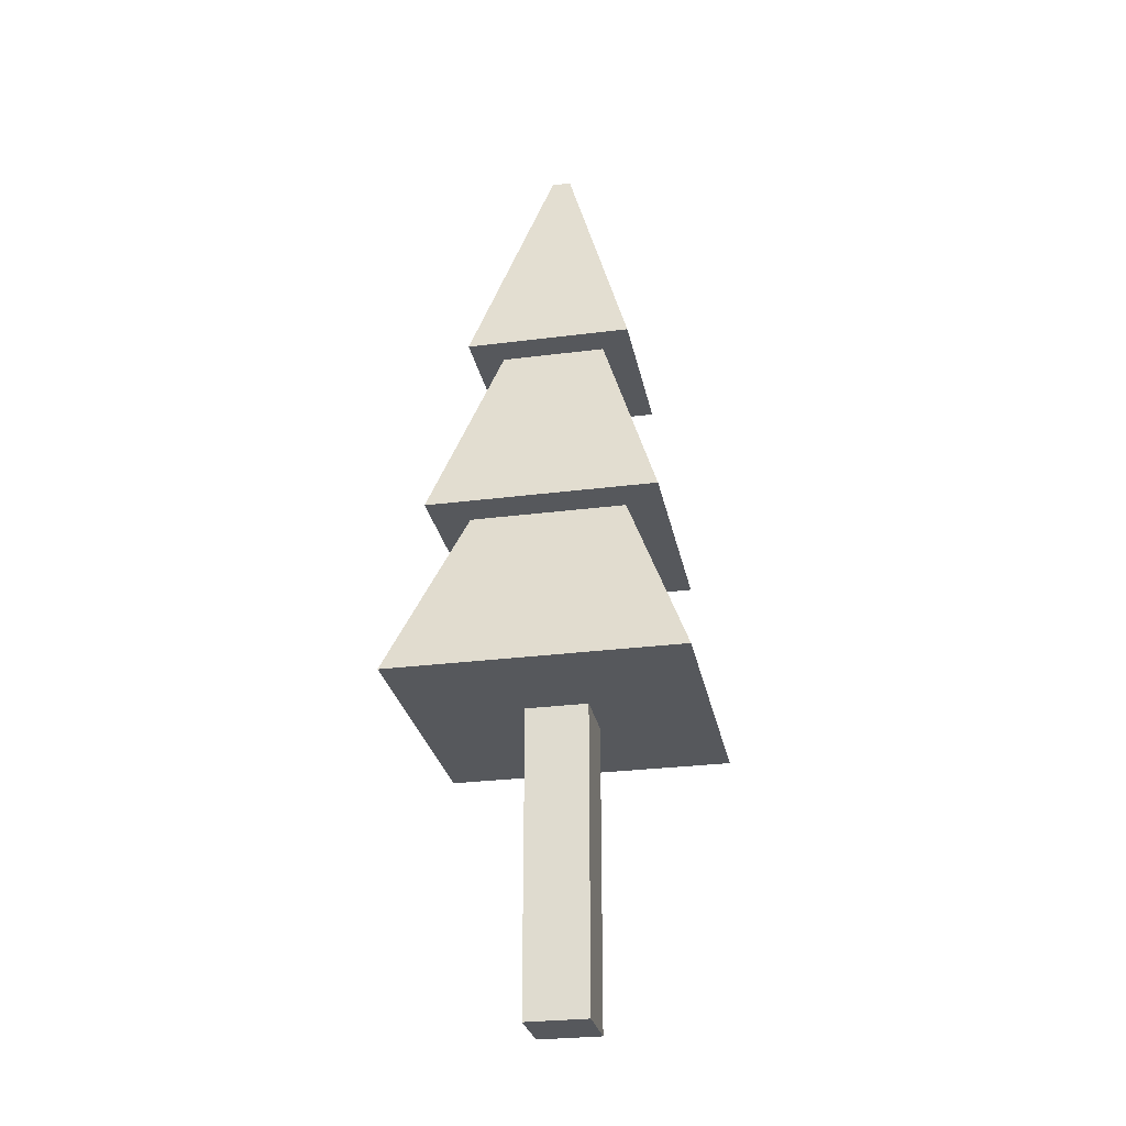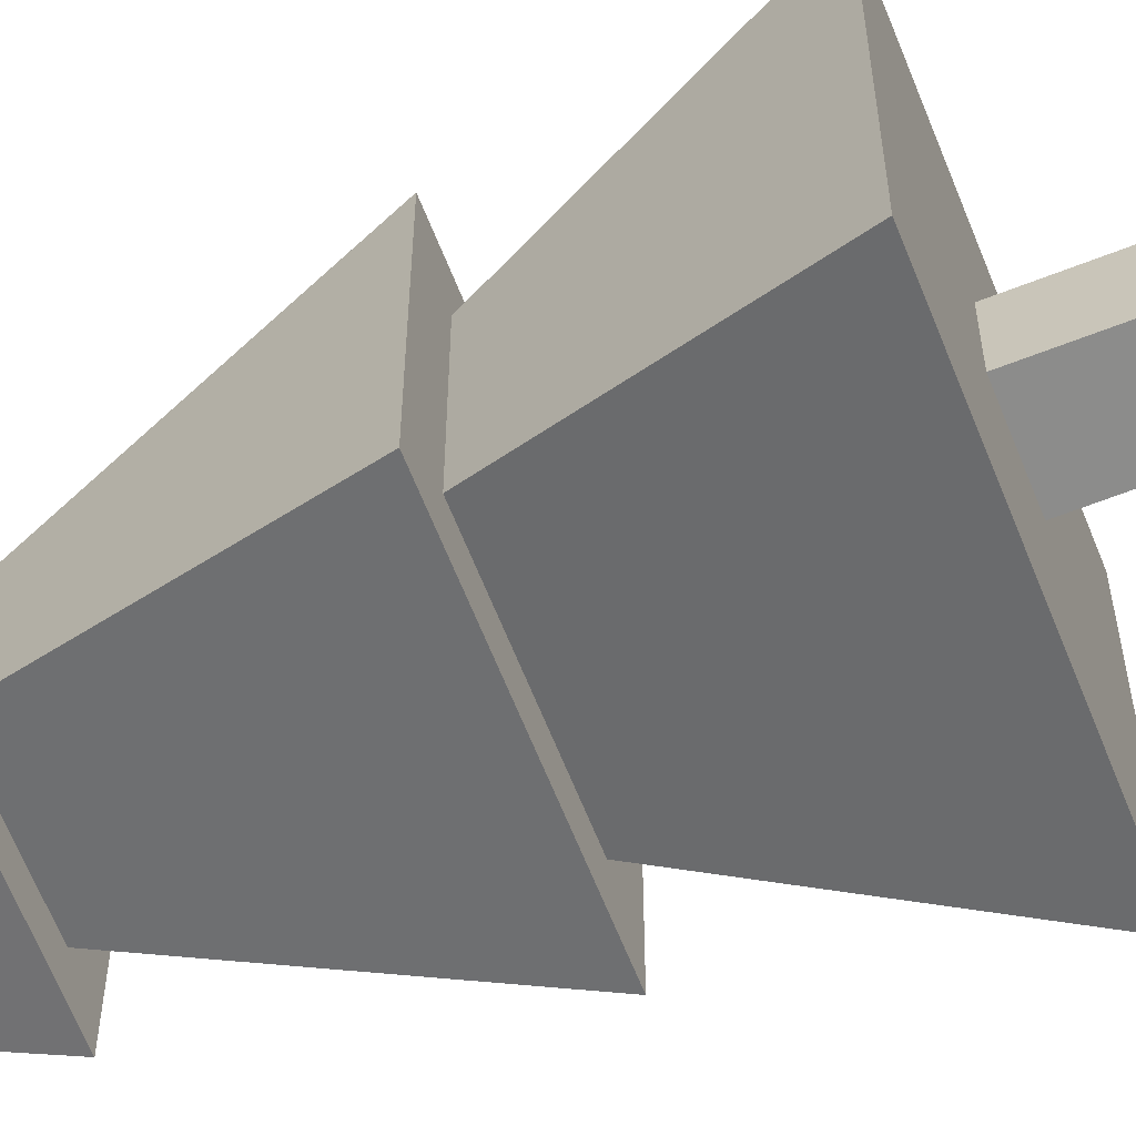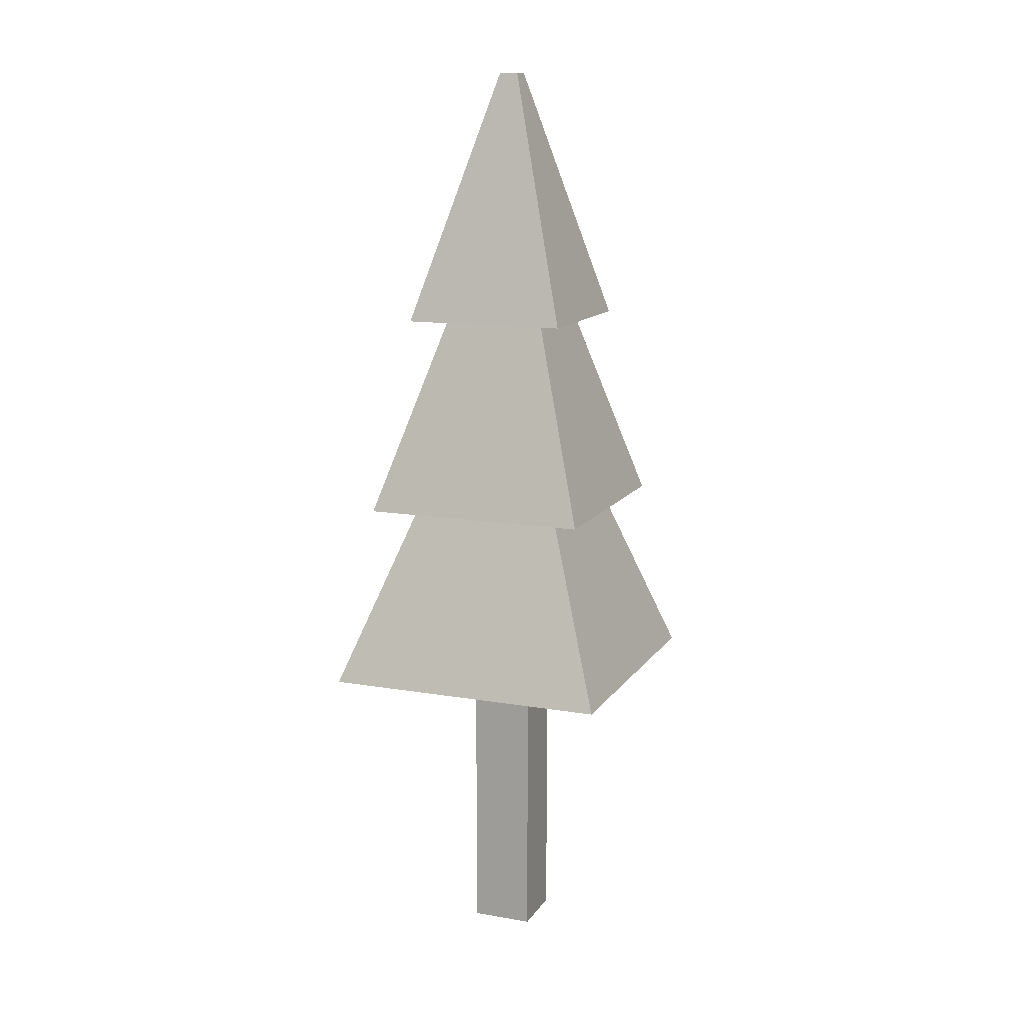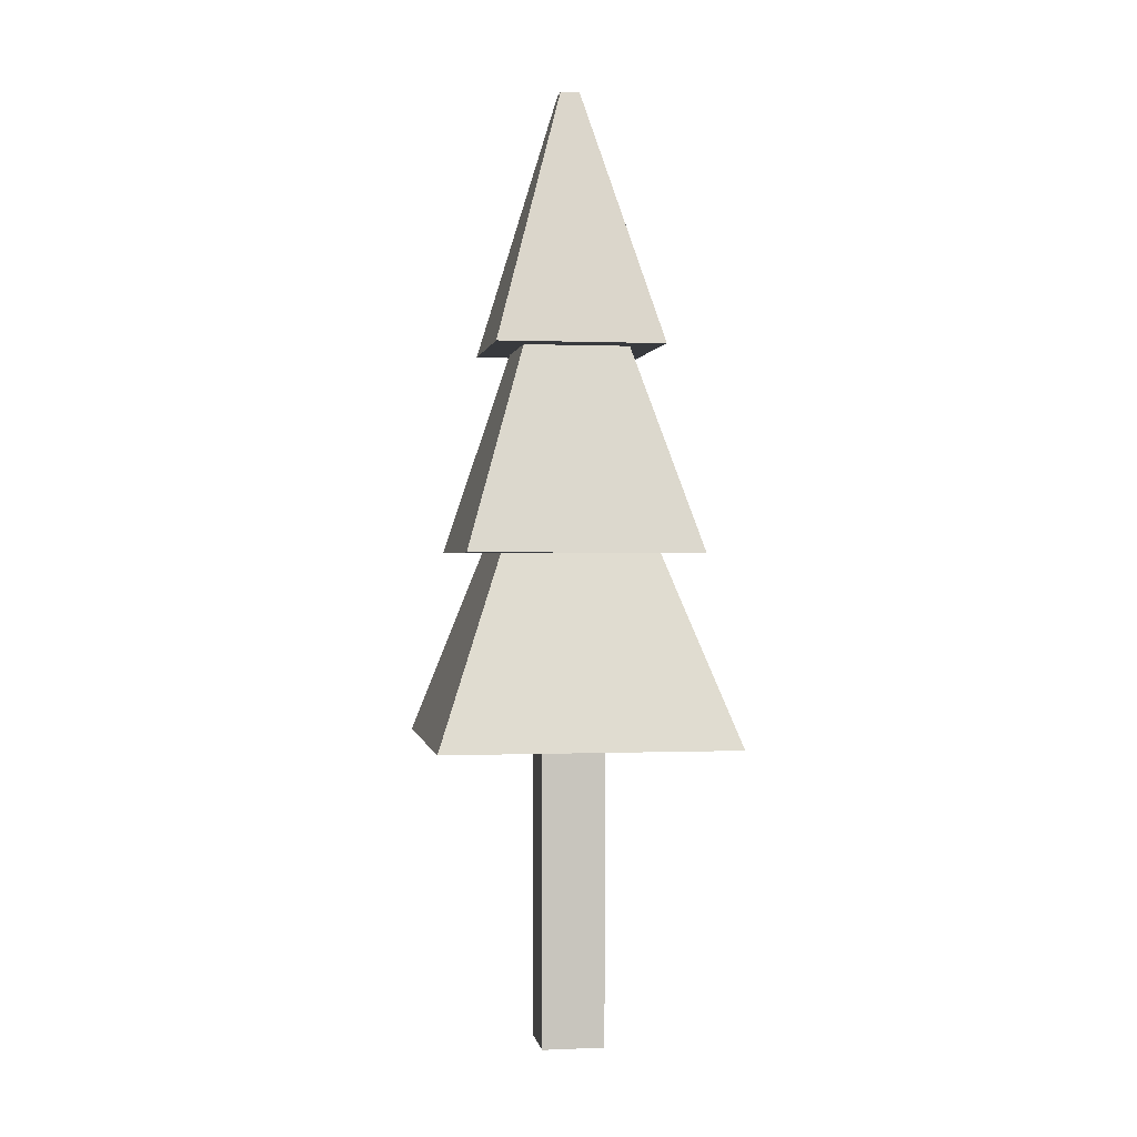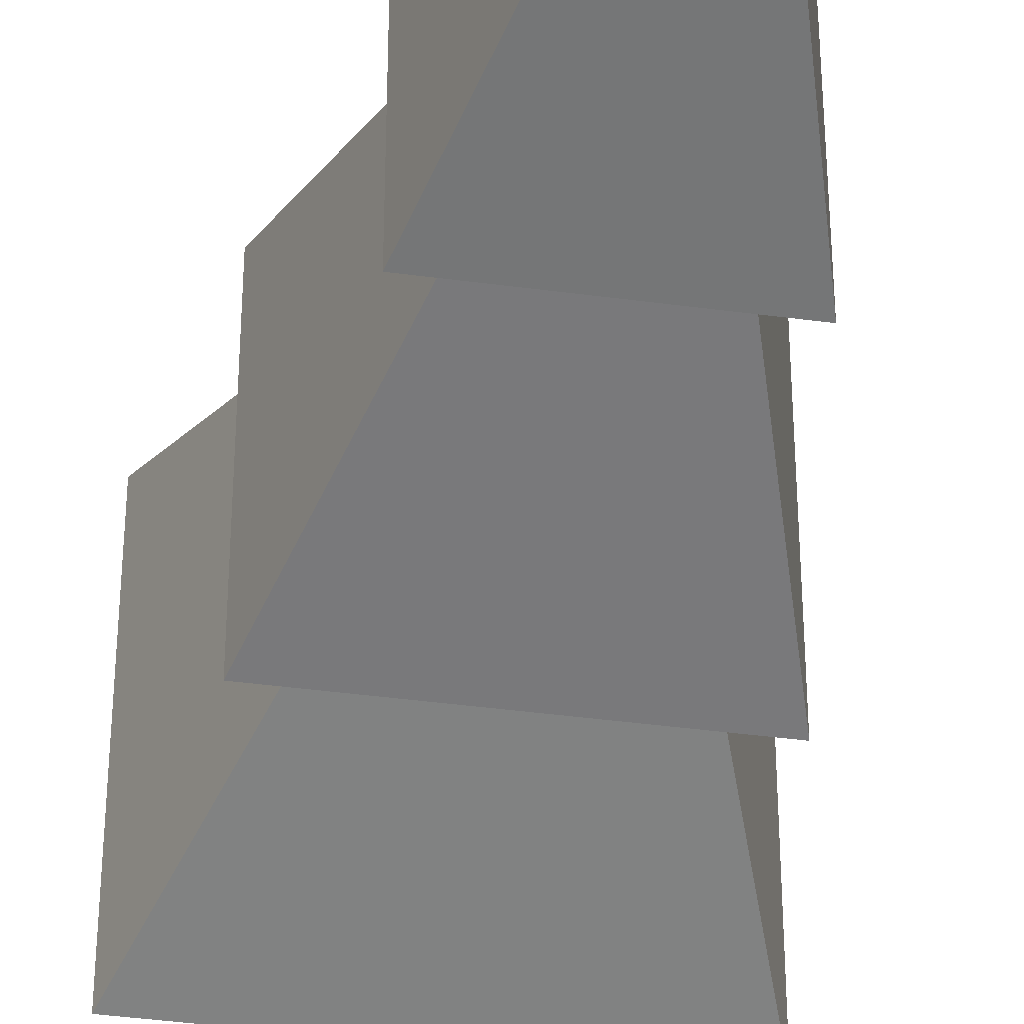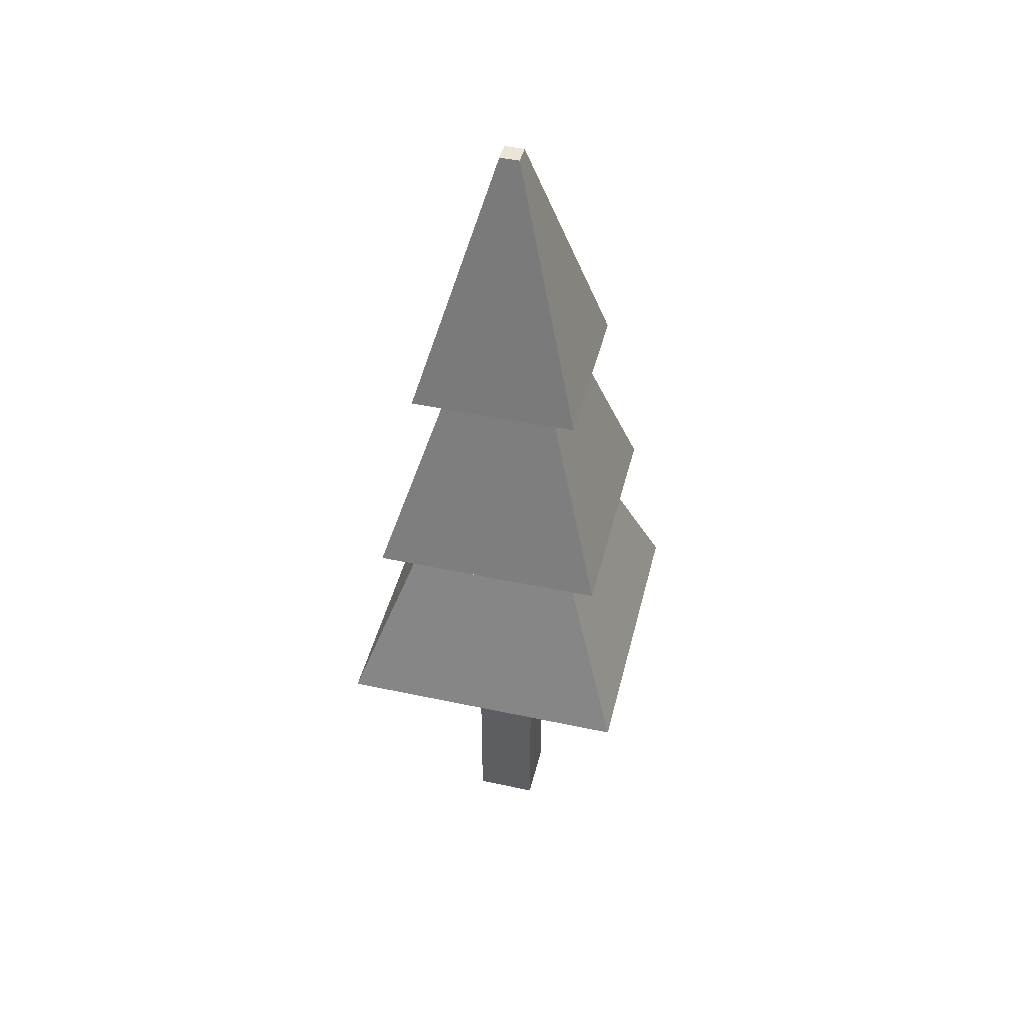
<metadata>
{"format":"obj","ext":"obj","renderer":"f3d","projection":"perspective","resolution":1024,"background":"white","views":[{"elev":-27.8,"azim":-168.9,"up":"+Y"},{"elev":-64.1,"azim":-68.4,"up":"+Z"},{"elev":13.0,"azim":-68.5,"up":"+Y"},{"elev":0.3,"azim":170.9,"up":"+Y"},{"elev":-40.7,"azim":170.6,"up":"+Z"},{"elev":45.7,"azim":-76.2,"up":"+Y"}]}
</metadata>
<code>
g default
v -0.3127 0 0.3127
v 0.3127 0 0.3127
v -0.3127 3.041 0.3127
v 0.3127 3.041 0.3127
v -0.3127 3.041 -0.3127
v 0.3127 3.041 -0.3127
v -0.3127 0 -0.3127
v 0.3127 0 -0.3127
v -1.457 3.041 1.457
v 1.457 3.041 1.457
v 1.457 3.041 -1.457
v -1.457 3.041 -1.457
v -0.7806 4.913 0.7806
v 0.7806 4.913 0.7806
v 0.7806 4.913 -0.7806
v -0.7806 4.913 -0.7806
v -1.153 4.913 1.153
v 1.153 4.913 1.153
v 1.153 4.913 -1.153
v -1.153 4.913 -1.153
v -0.5263 6.942 0.5263
v 0.5263 6.942 0.5263
v 0.5263 6.942 -0.5263
v -0.5263 6.942 -0.5263
v -0.8329 6.942 0.8329
v 0.8329 6.942 0.8329
v 0.8329 6.942 -0.8329
v -0.8329 6.942 -0.8329
v -0.0971 9.51 0.0971
v 0.0971 9.51 0.0971
v 0.0971 9.51 -0.0971
v -0.0971 9.51 -0.0971
g SM_Env_Tree_04:Mesh
f 1 2 3
f 3 2 4
f 29 30 32
f 32 30 31
f 5 6 7
f 7 6 8
f 7 8 1
f 1 8 2
f 2 8 4
f 4 8 6
f 7 1 5
f 5 1 3
f 3 4 9
f 9 4 10
f 4 6 10
f 10 6 11
f 6 5 11
f 11 5 12
f 5 3 12
f 12 3 9
f 9 10 13
f 13 10 14
f 10 11 14
f 14 11 15
f 11 12 15
f 15 12 16
f 12 9 16
f 16 9 13
f 13 14 17
f 17 14 18
f 14 15 18
f 18 15 19
f 15 16 19
f 19 16 20
f 16 13 20
f 20 13 17
f 17 18 21
f 21 18 22
f 18 19 22
f 22 19 23
f 19 20 23
f 23 20 24
f 20 17 24
f 24 17 21
f 21 22 25
f 25 22 26
f 22 23 26
f 26 23 27
f 23 24 27
f 27 24 28
f 24 21 28
f 28 21 25
f 30 29 26
f 25 26 29
f 31 30 27
f 26 27 30
f 32 31 28
f 27 28 31
f 29 32 25
f 28 25 32

</code>
